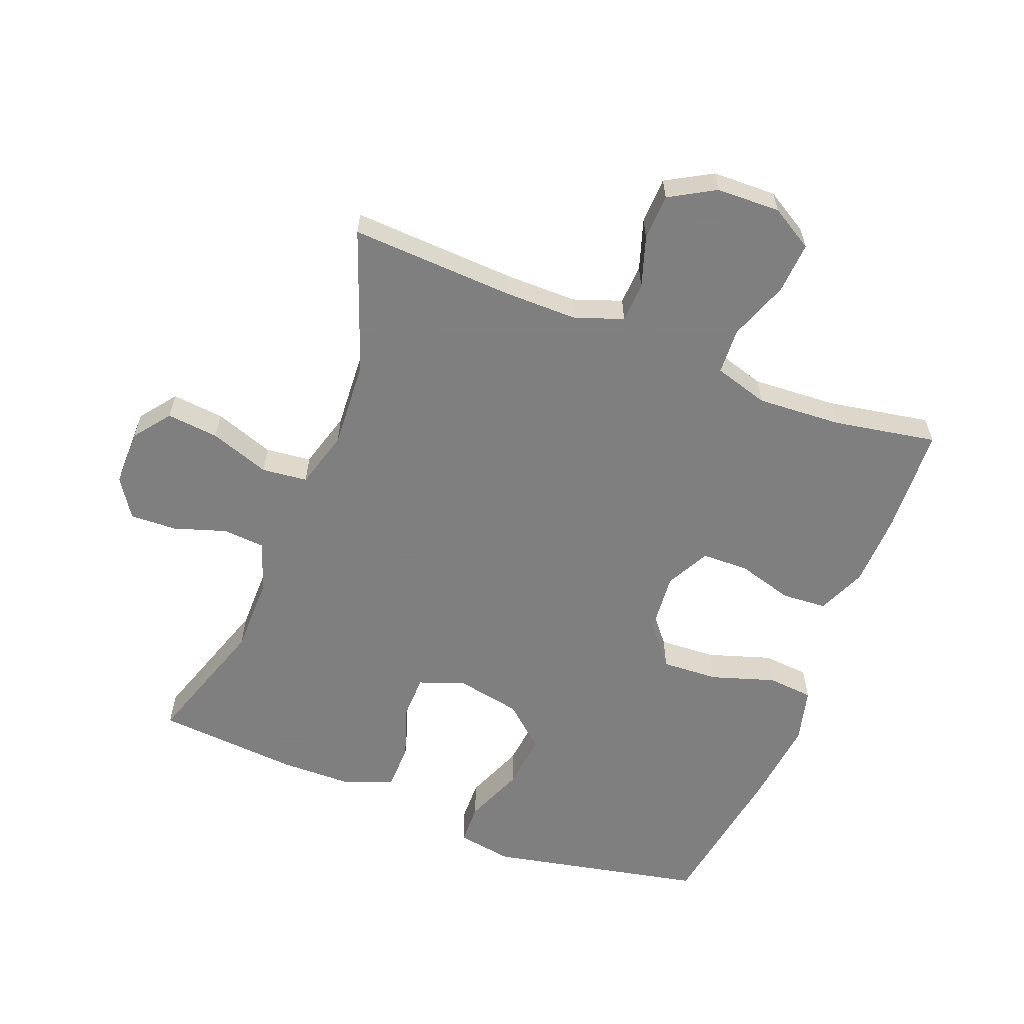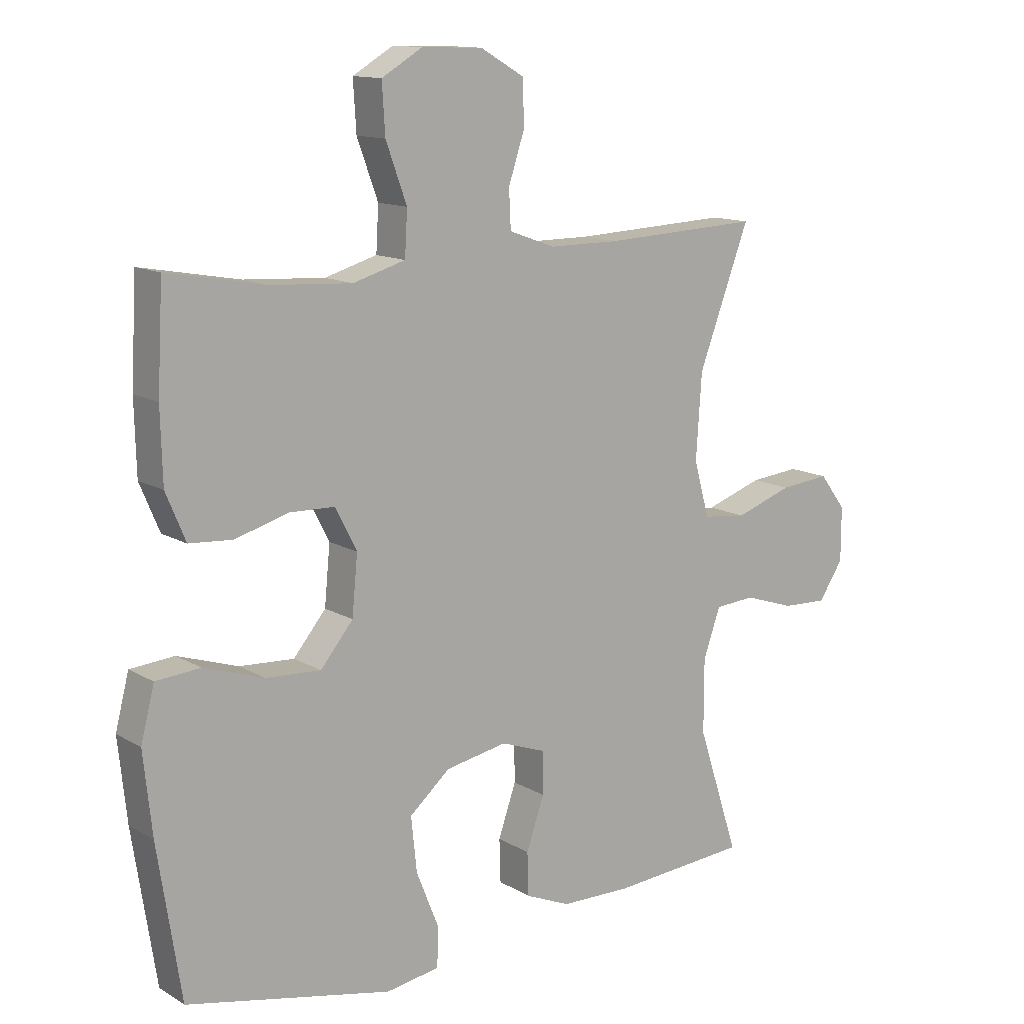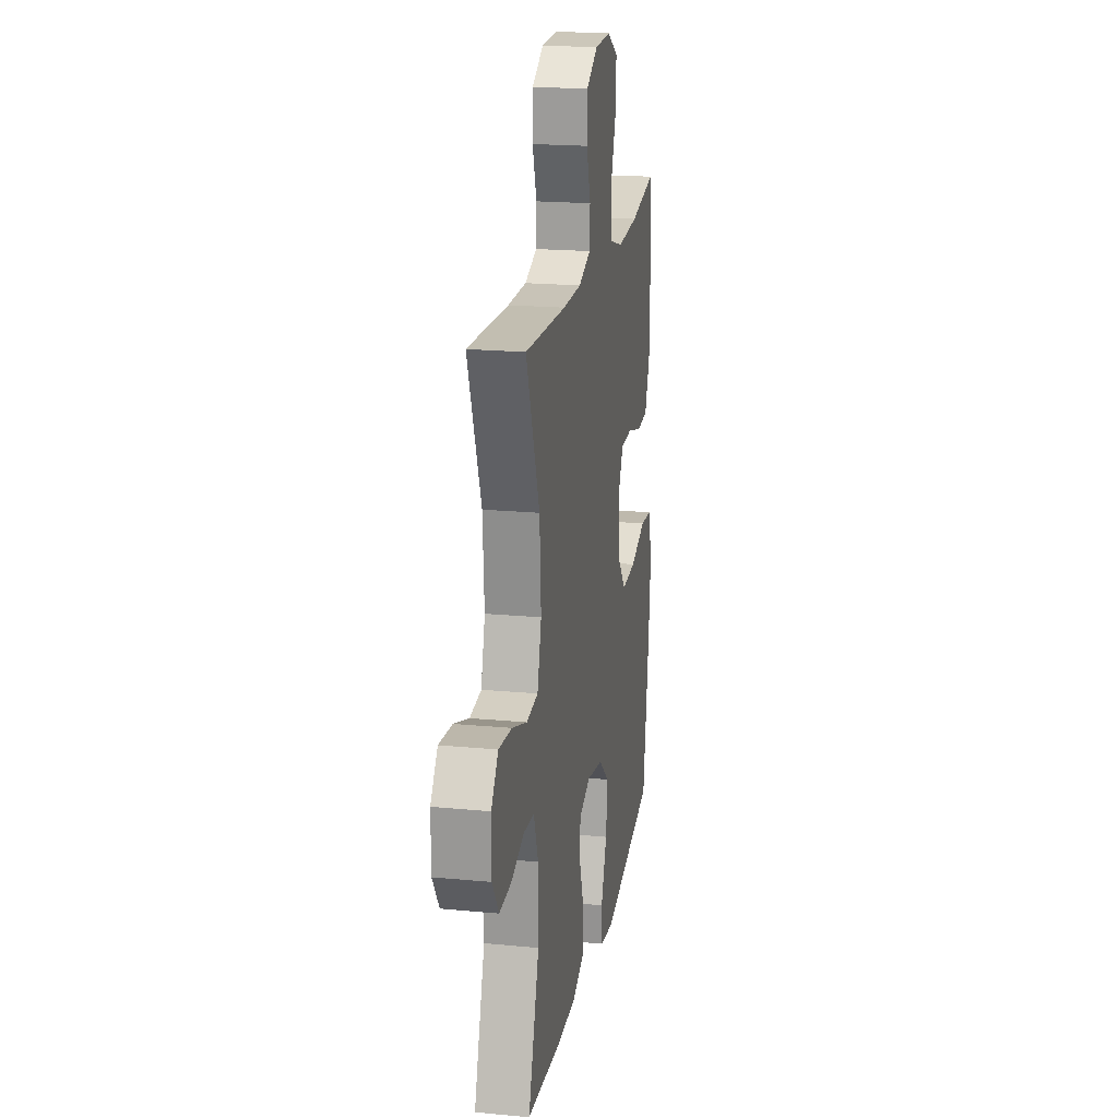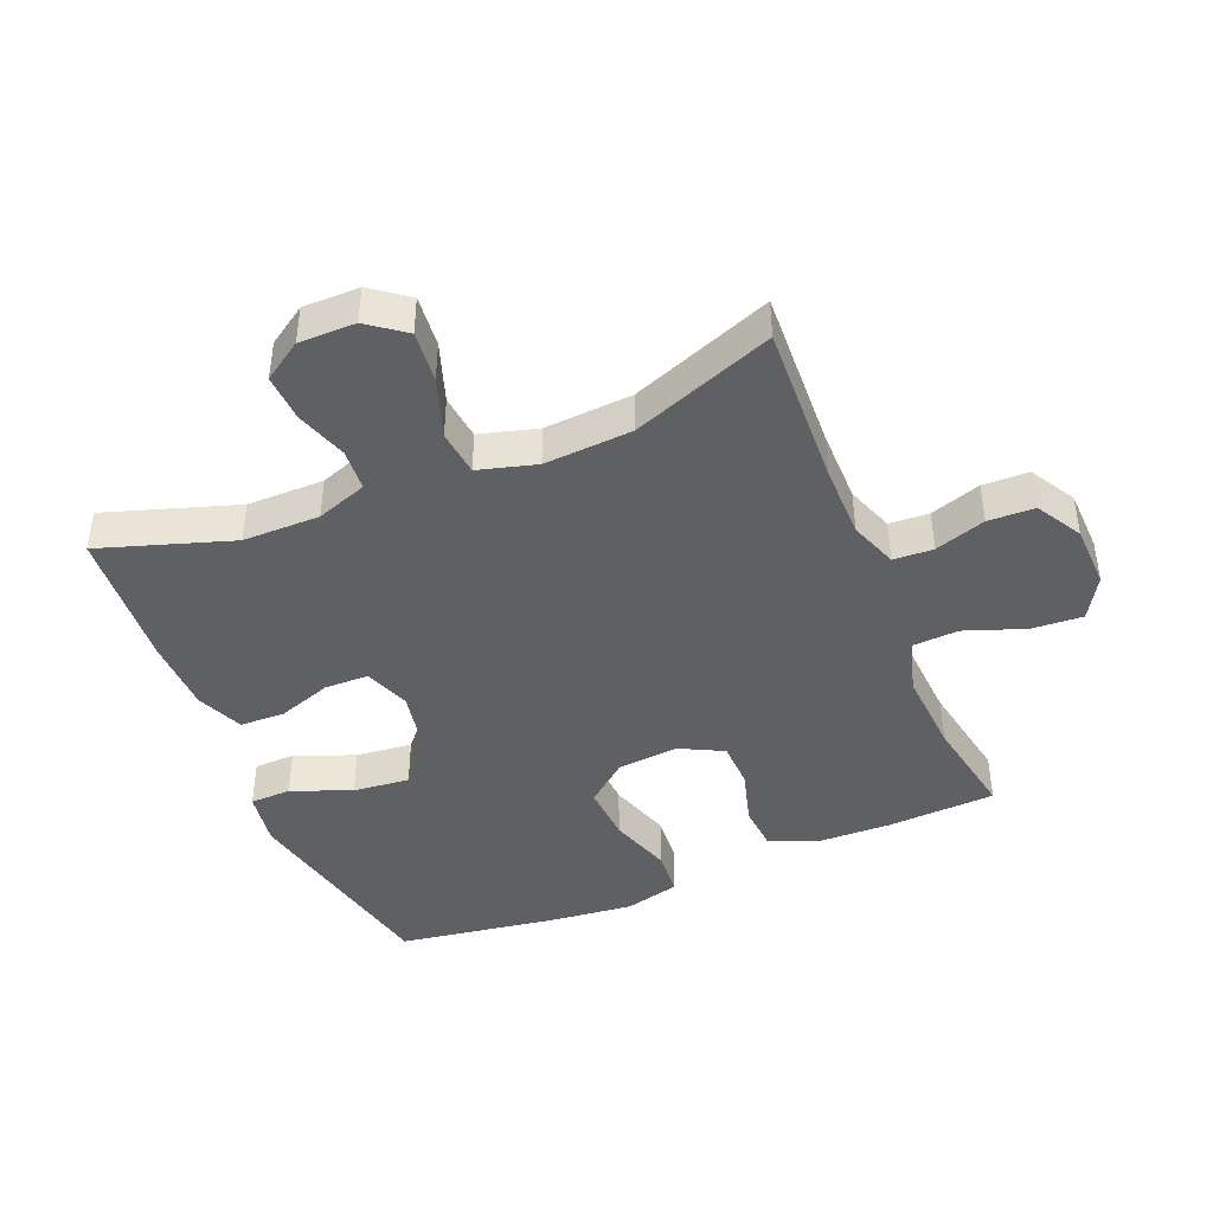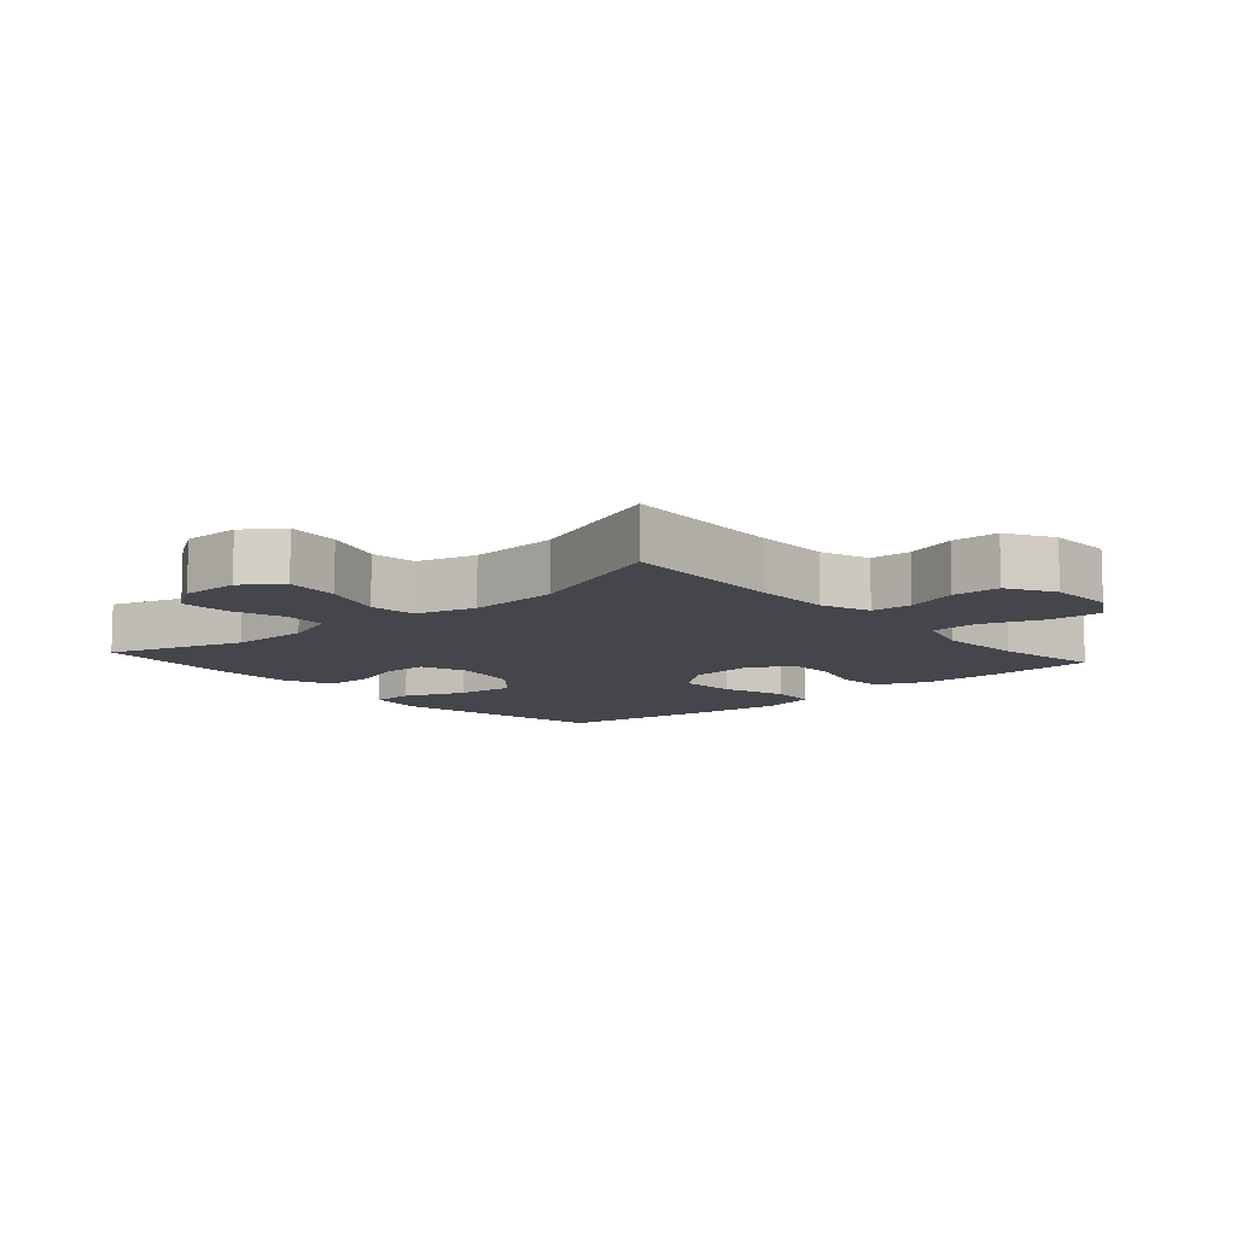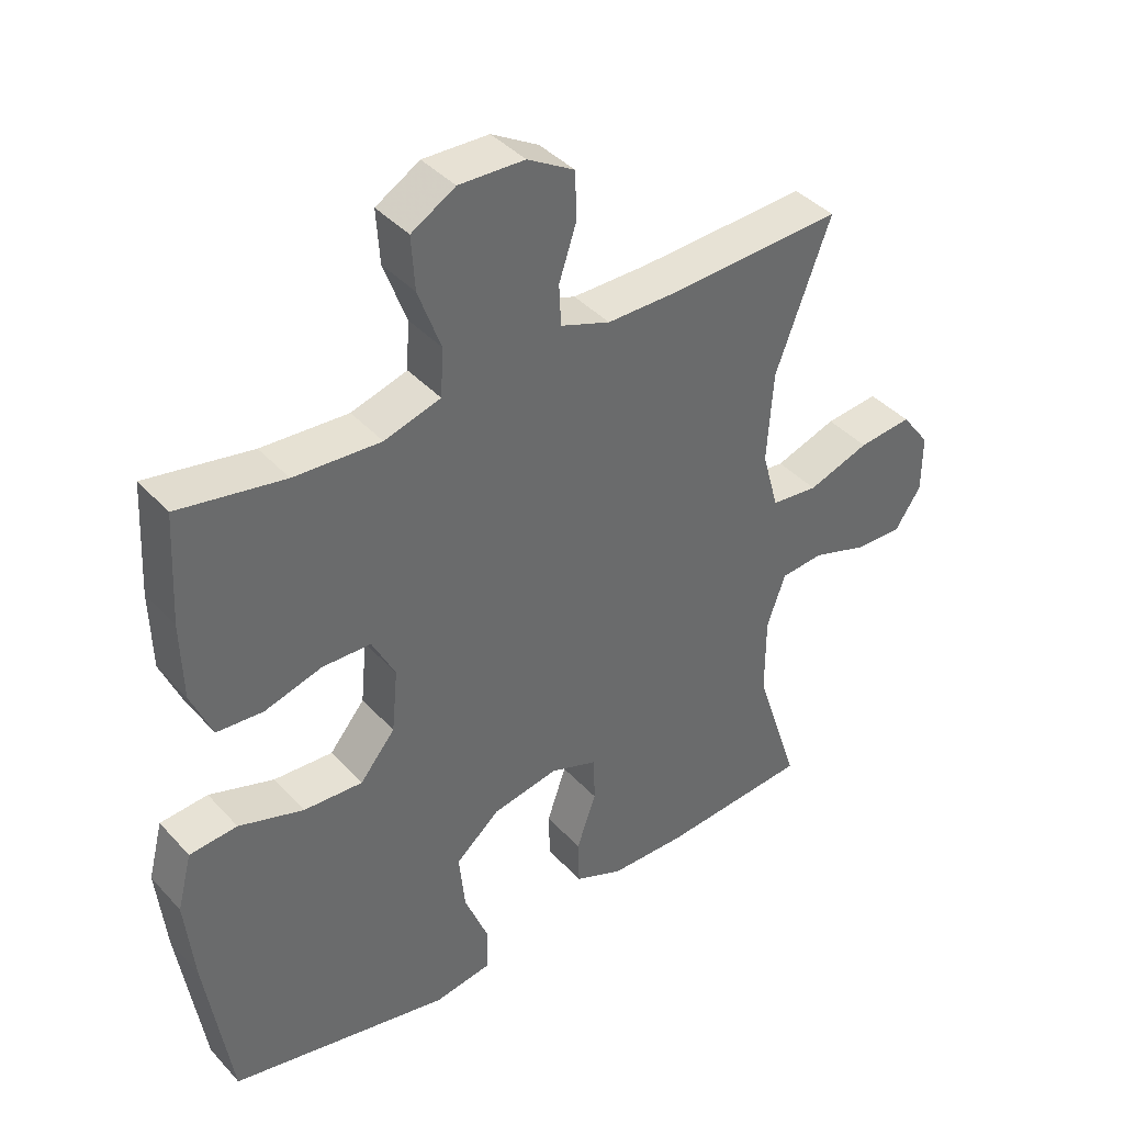
<metadata>
{"format":"obj","ext":"obj","renderer":"f3d","projection":"perspective","resolution":1024,"background":"white","views":[{"elev":-59.9,"azim":-21.5,"up":"+Y"},{"elev":12.9,"azim":143.0,"up":"+Z"},{"elev":19.7,"azim":-80.0,"up":"+Z"},{"elev":-43.0,"azim":-67.5,"up":"+Y"},{"elev":-10.1,"azim":-48.7,"up":"+Y"},{"elev":40.2,"azim":142.3,"up":"+Z"}]}
</metadata>
<code>
v -0.5 0.07 0.5
v -0.246 0.07 0.488
v -0.131 0.07 0.488
v -0.056 0.07 0.515
v -0.053 0.07 0.577
v -0.079 0.07 0.656
v -0.077 0.07 0.728
v -0.006 0.07 0.769
v 0.093 0.07 0.772
v 0.159 0.07 0.733
v 0.154 0.07 0.653
v 0.12 0.07 0.56
v 0.124 0.07 0.488
v 0.209 0.07 0.463
v 0.34 0.07 0.471
v 0.5 0.07 0.5
v 0.509 0.07 0.334
v 0.506 0.07 0.218
v 0.474 0.07 0.142
v 0.404 0.07 0.137
v 0.317 0.07 0.162
v 0.244 0.07 0.16
v 0.209 0.07 0.092
v 0.218 0.07 -0.003
v 0.271 0.07 -0.067
v 0.36 0.07 -0.062
v 0.458 0.07 -0.03
v 0.53 0.07 -0.036
v 0.552 0.07 -0.122
v 0.538 0.07 -0.254
v 0.5 0.07 -0.5
v 0.166 0.07 -0.57
v 0.079 0.07 -0.556
v 0.077 0.07 -0.492
v 0.114 0.07 -0.399
v 0.123 0.07 -0.311
v 0.057 0.07 -0.254
v -0.043 0.07 -0.235
v -0.115 0.07 -0.261
v -0.116 0.07 -0.33
v -0.087 0.07 -0.414
v -0.089 0.07 -0.484
v -0.162 0.07 -0.515
v -0.277 0.07 -0.517
v -0.5 0.07 -0.5
v -0.433 0.07 -0.295
v -0.433 0.07 -0.175
v -0.461 0.07 -0.096
v -0.526 0.07 -0.091
v -0.608 0.07 -0.118
v -0.681 0.07 -0.121
v -0.721 0.07 -0.061
v -0.721 0.07 0.027
v -0.678 0.07 0.084
v -0.597 0.07 0.076
v -0.504 0.07 0.044
v -0.433 0.07 0.052
v -0.408 0.07 0.142
v -0.417 0.07 0.279
v -0.5 0 0.5
v -0.246 0 0.488
v -0.131 0 0.488
v -0.056 0 0.515
v -0.053 0 0.577
v -0.079 0 0.656
v -0.077 0 0.728
v -0.006 0 0.769
v 0.093 0 0.772
v 0.159 0 0.733
v 0.154 0 0.653
v 0.12 0 0.56
v 0.124 0 0.488
v 0.209 0 0.463
v 0.34 0 0.471
v 0.5 0 0.5
v 0.509 0 0.334
v 0.506 0 0.218
v 0.474 0 0.142
v 0.404 0 0.137
v 0.317 0 0.162
v 0.244 0 0.16
v 0.209 0 0.092
v 0.218 0 -0.003
v 0.271 0 -0.067
v 0.36 0 -0.062
v 0.458 0 -0.03
v 0.53 0 -0.036
v 0.552 0 -0.122
v 0.538 0 -0.254
v 0.5 0 -0.5
v 0.166 0 -0.57
v 0.079 0 -0.556
v 0.077 0 -0.492
v 0.114 0 -0.399
v 0.123 0 -0.311
v 0.057 0 -0.254
v -0.043 0 -0.235
v -0.115 0 -0.261
v -0.116 0 -0.33
v -0.087 0 -0.414
v -0.089 0 -0.484
v -0.162 0 -0.515
v -0.277 0 -0.517
v -0.5 0 -0.5
v -0.433 0 -0.295
v -0.433 0 -0.175
v -0.461 0 -0.096
v -0.526 0 -0.091
v -0.608 0 -0.118
v -0.681 0 -0.121
v -0.721 0 -0.061
v -0.721 0 0.027
v -0.678 0 0.084
v -0.597 0 0.076
v -0.504 0 0.044
v -0.433 0 0.052
v -0.408 0 0.142
v -0.417 0 0.279
f 53 54 55 56
f 51 52 53 56
f 49 50 51 56
f 48 49 56 57
f 47 48 57 58
f 43 44 45 46
f 43 46 47 58
f 40 41 42 43
f 39 40 43 58
f 32 33 34 35
f 32 35 36
f 31 32 36
f 30 31 36 37
f 26 27 28 29
f 25 26 29 30
f 18 19 20 21
f 18 21 22
f 15 16 17 18
f 14 15 18 22
f 13 14 22 23
f 9 10 11 12
f 9 12 13
f 8 9 13
f 5 6 7 8
f 4 5 8 13
f 3 4 13 23
f 59 1 2
f 38 39 58 59
f 25 30 37 38
f 24 25 38 59
f 23 24 59
f 2 3 23 59
f 115 114 113 112
f 115 112 111 110
f 115 110 109 108
f 116 115 108 107
f 117 116 107 106
f 105 104 103 102
f 117 106 105 102
f 102 101 100 99
f 117 102 99 98
f 94 93 92 91
f 95 94 91
f 95 91 90
f 96 95 90 89
f 88 87 86 85
f 89 88 85 84
f 80 79 78 77
f 81 80 77
f 77 76 75 74
f 81 77 74 73
f 82 81 73 72
f 71 70 69 68
f 72 71 68
f 72 68 67
f 67 66 65 64
f 72 67 64 63
f 82 72 63 62
f 61 60 118
f 118 117 98 97
f 97 96 89 84
f 118 97 84 83
f 118 83 82
f 118 82 62 61
f 1 60 61 2
f 2 61 62 3
f 3 62 63 4
f 4 63 64 5
f 5 64 65 6
f 6 65 66 7
f 7 66 67 8
f 8 67 68 9
f 9 68 69 10
f 10 69 70 11
f 11 70 71 12
f 12 71 72 13
f 13 72 73 14
f 14 73 74 15
f 15 74 75 16
f 16 75 76 17
f 17 76 77 18
f 18 77 78 19
f 19 78 79 20
f 20 79 80 21
f 21 80 81 22
f 22 81 82 23
f 23 82 83 24
f 24 83 84 25
f 25 84 85 26
f 26 85 86 27
f 27 86 87 28
f 28 87 88 29
f 29 88 89 30
f 30 89 90 31
f 31 90 91 32
f 32 91 92 33
f 33 92 93 34
f 34 93 94 35
f 35 94 95 36
f 36 95 96 37
f 37 96 97 38
f 38 97 98 39
f 39 98 99 40
f 40 99 100 41
f 41 100 101 42
f 42 101 102 43
f 43 102 103 44
f 44 103 104 45
f 45 104 105 46
f 46 105 106 47
f 47 106 107 48
f 48 107 108 49
f 49 108 109 50
f 50 109 110 51
f 51 110 111 52
f 52 111 112 53
f 53 112 113 54
f 54 113 114 55
f 55 114 115 56
f 56 115 116 57
f 57 116 117 58
f 58 117 118 59
f 59 118 60 1

</code>
